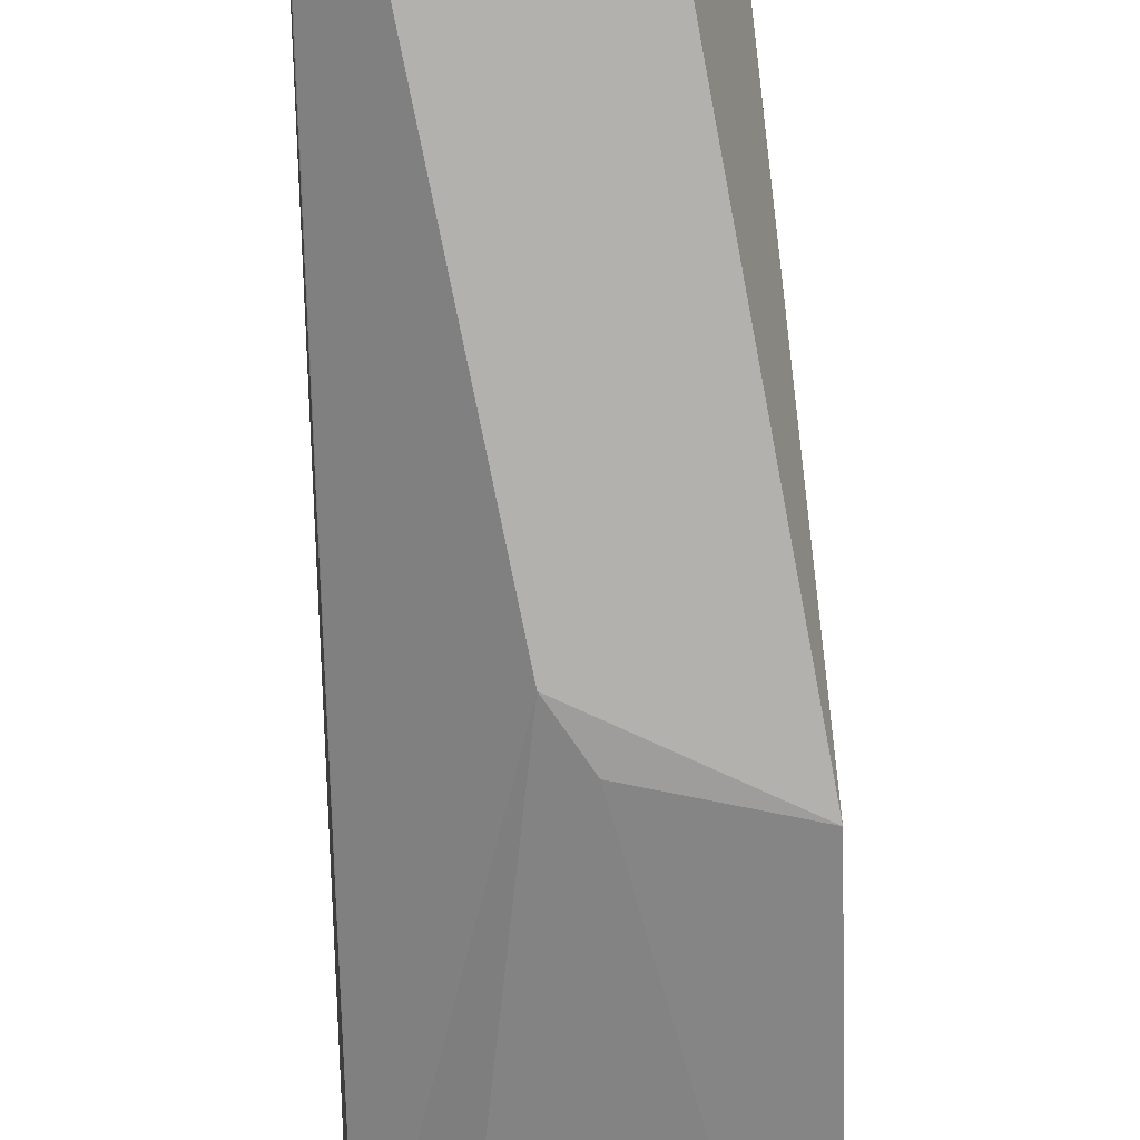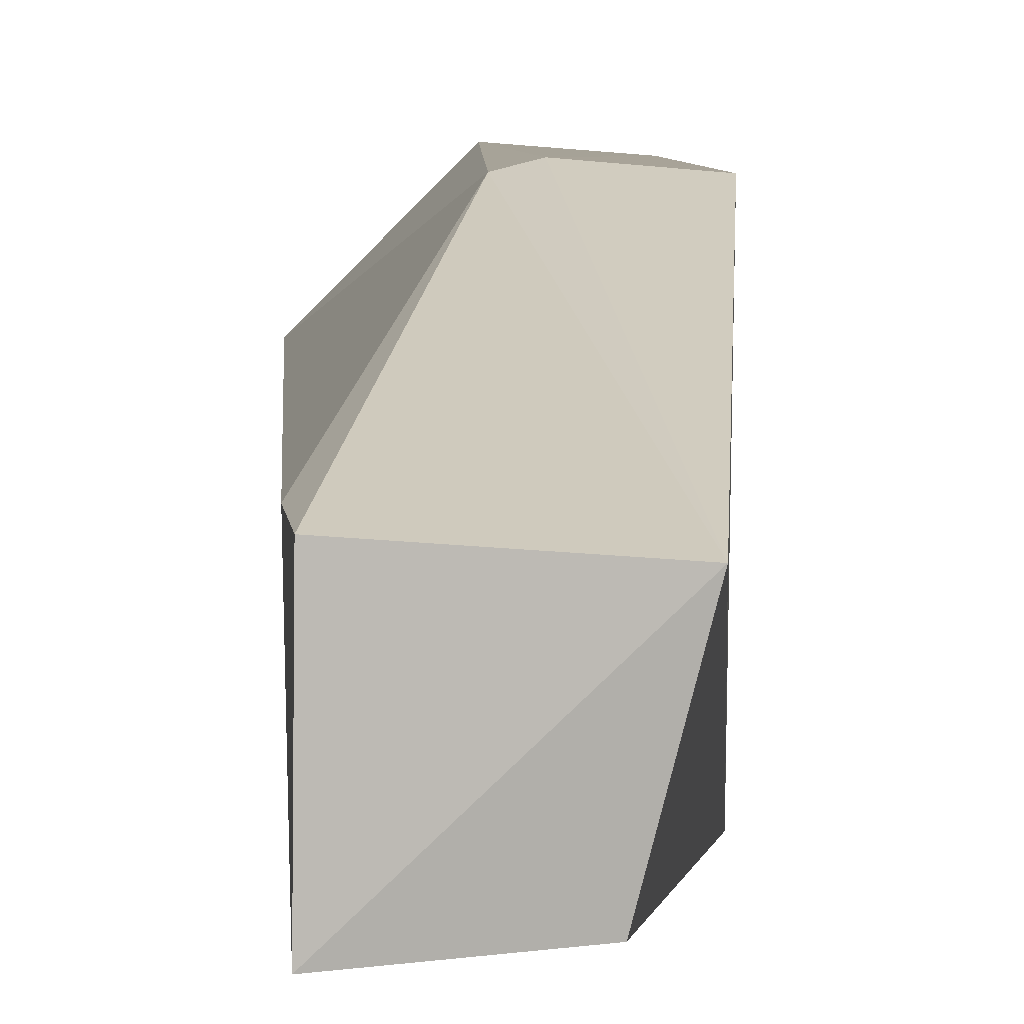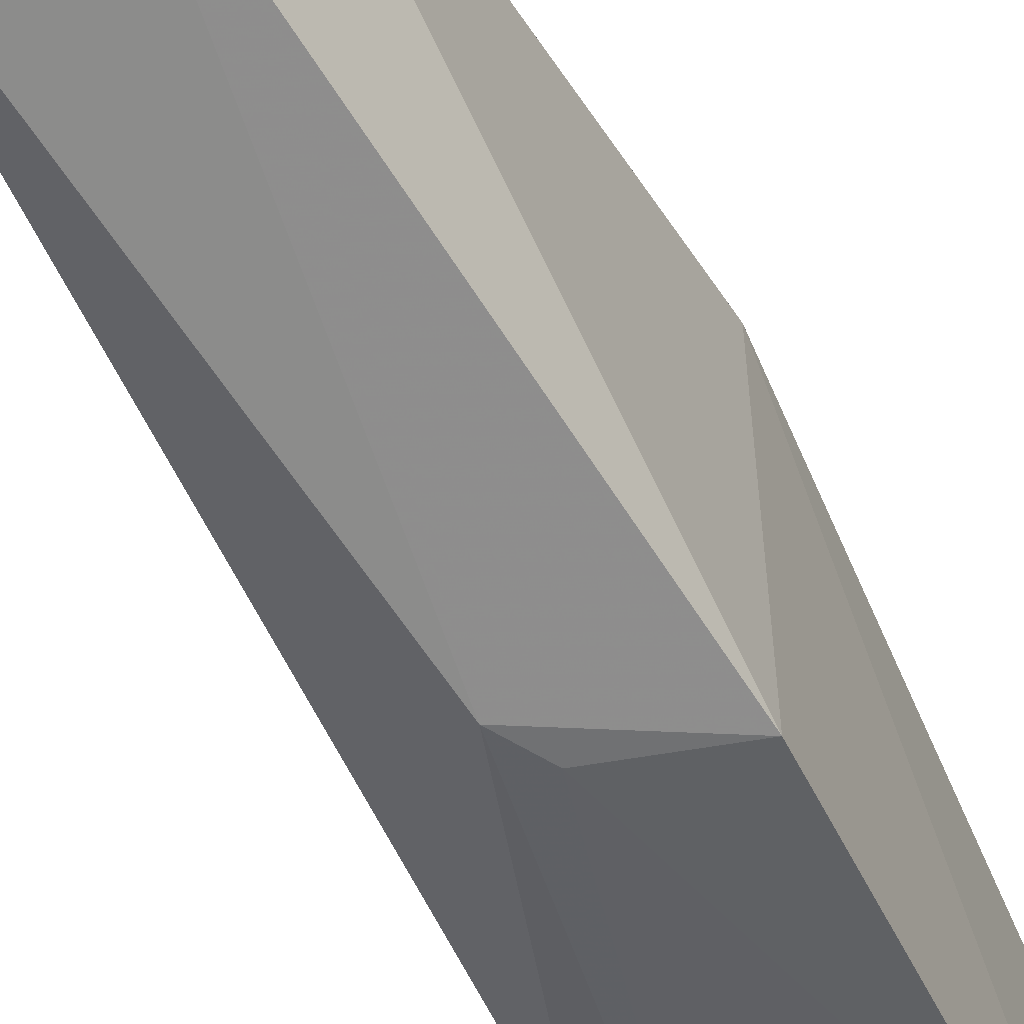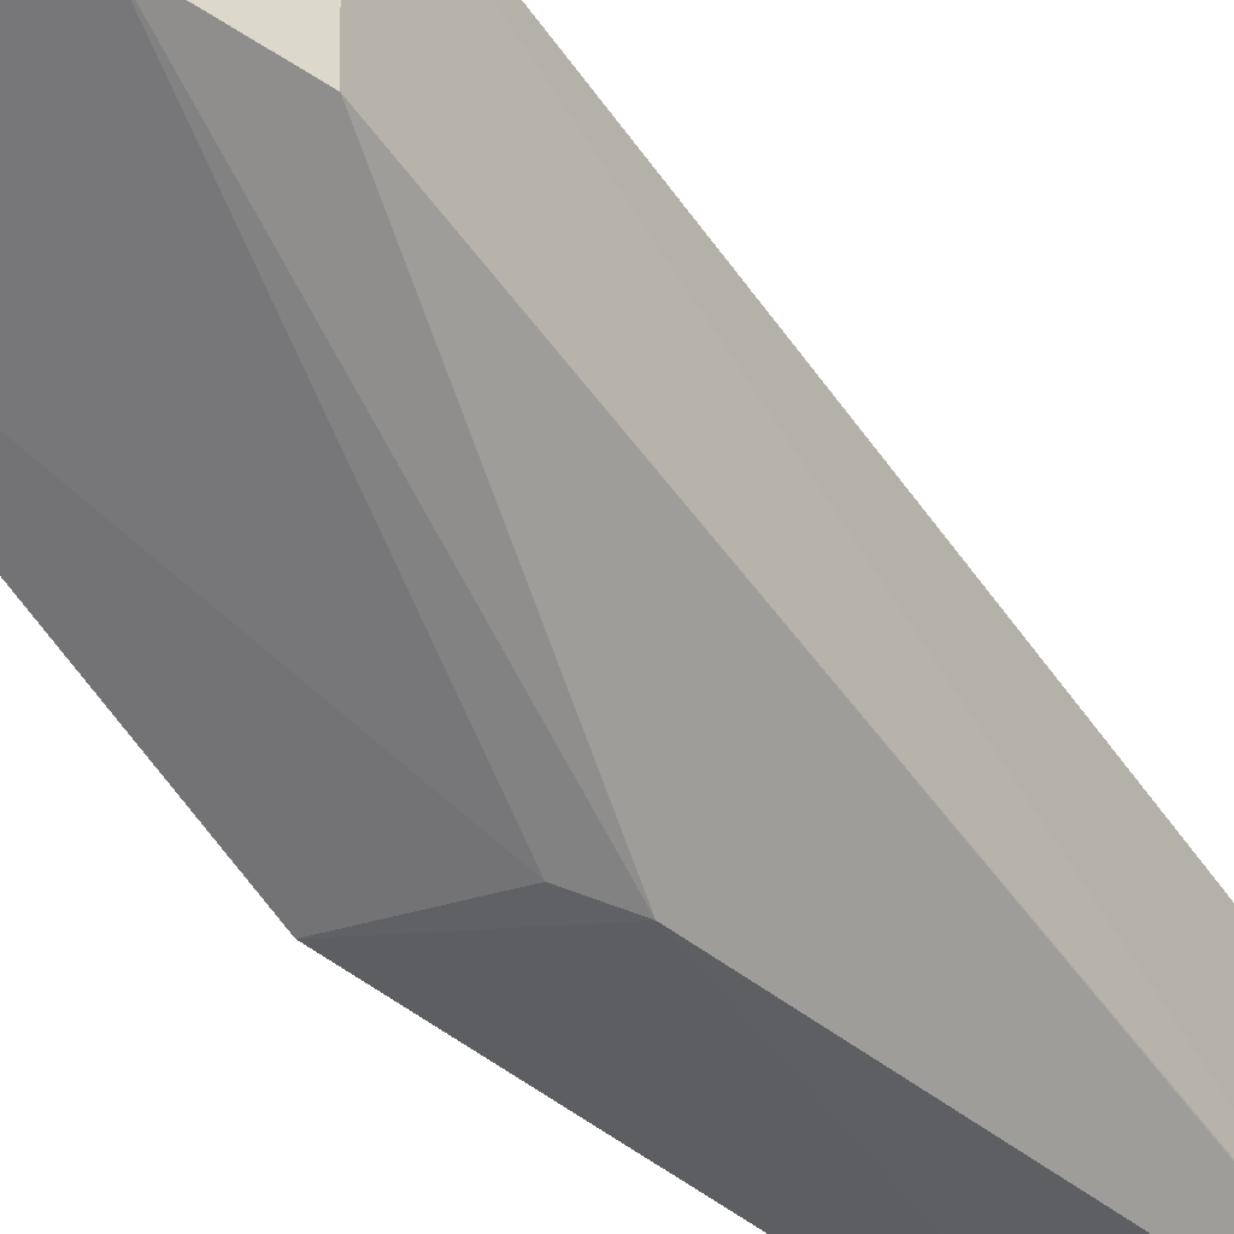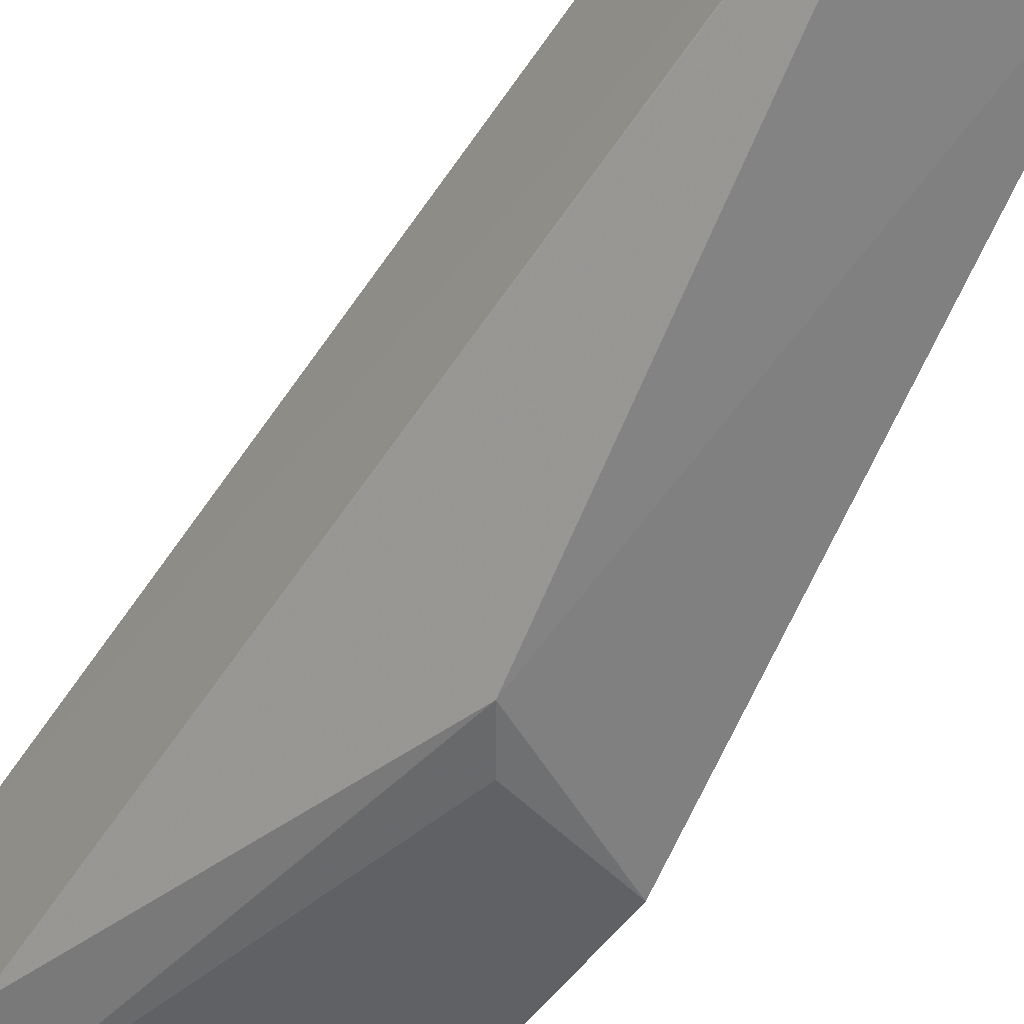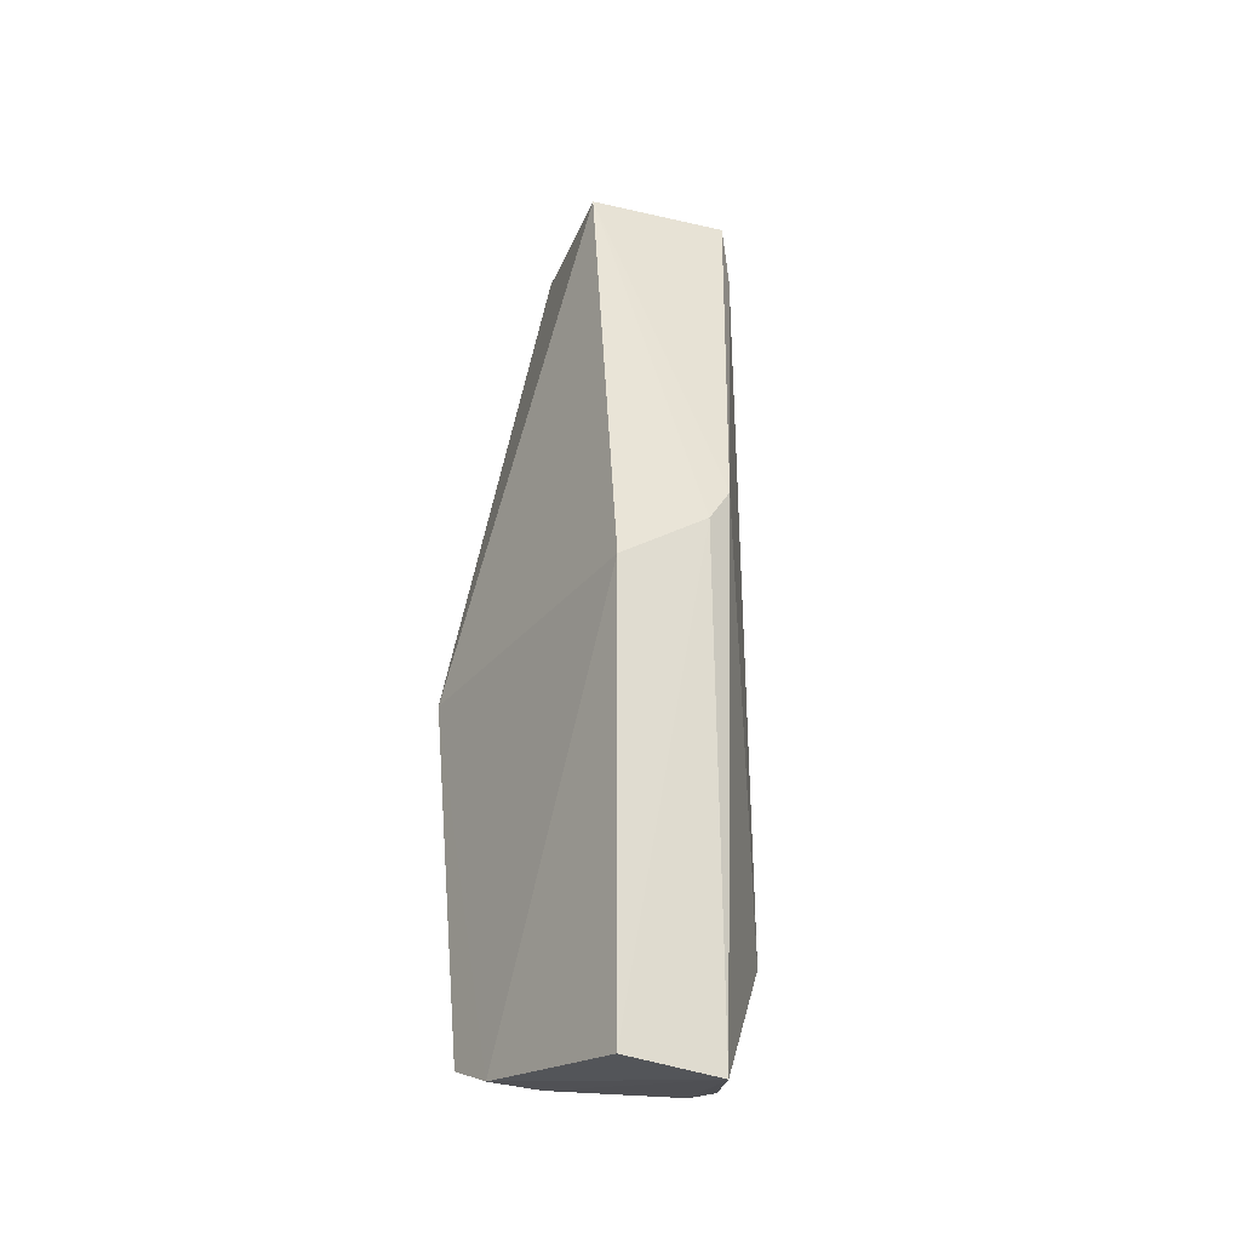
<metadata>
{"format":"obj","ext":"obj","renderer":"f3d","projection":"perspective","resolution":1024,"background":"white","views":[{"elev":-71.4,"azim":1.4,"up":"+Y"},{"elev":6.6,"azim":-2.5,"up":"+Y"},{"elev":-55.7,"azim":23.2,"up":"+Y"},{"elev":-47.9,"azim":-147.1,"up":"+Y"},{"elev":-56.4,"azim":-32.5,"up":"+Y"},{"elev":-29.2,"azim":146.2,"up":"+Z"}]}
</metadata>
<code>
v -0.01634 0.05196 0.07662
v -0.01922 0.0408 0.07641
v -0.01233 0.04137 0.004576
v -0.0208 0.06174 0.0002575
v -0.02883 0.0531 0.07854
v -0.01235 0.06165 0.03636
v -0.01253 0.03619 0.03515
v -0.02897 0.04043 0.07865
v -0.01269 0.06111 0.0006746
v -0.02205 0.06203 0.04465
v -0.01227 0.04584 0.002703
v -0.02196 0.0359 0.03999
v -0.02965 0.05364 0.01177
v -0.01982 0.06245 0.04146
v -0.02624 0.04155 0.006921
v -0.02925 0.05335 0.07297
v -0.01681 0.04584 0.00284
v -0.02598 0.05343 0.002311
v -0.02873 0.04161 0.01388
v -0.02008 0.036 0.03699
v -0.02506 0.05134 0.002319
v -0.029 0.04056 0.07453
f 7 1 2
f 7 6 1
f 8 2 1
f 8 1 5
f 10 5 1
f 11 7 3
f 11 6 7
f 11 9 6
f 11 4 9
f 12 7 2
f 12 2 8
f 13 10 4
f 14 9 4
f 14 6 9
f 14 4 10
f 14 10 1
f 14 1 6
f 16 8 5
f 16 5 10
f 16 10 13
f 17 11 3
f 17 3 15
f 17 4 11
f 18 15 13
f 18 13 4
f 19 15 12
f 19 12 8
f 19 13 15
f 20 15 3
f 20 3 7
f 20 7 12
f 20 12 15
f 21 17 15
f 21 15 18
f 21 18 4
f 21 4 17
f 22 19 8
f 22 13 19
f 22 16 13
f 22 8 16

</code>
